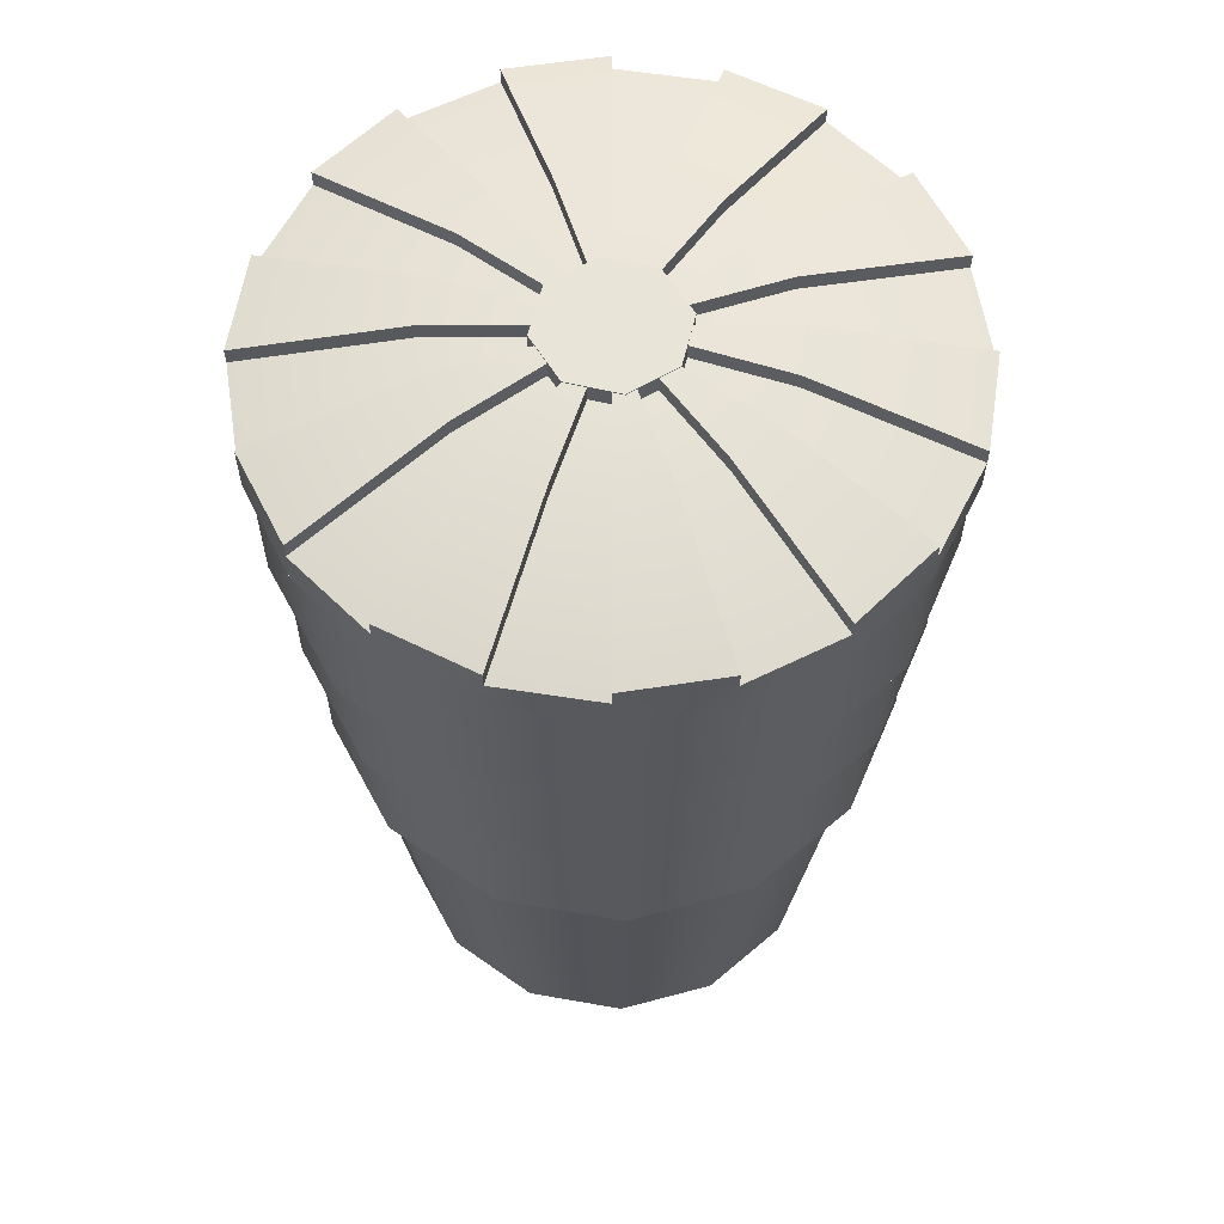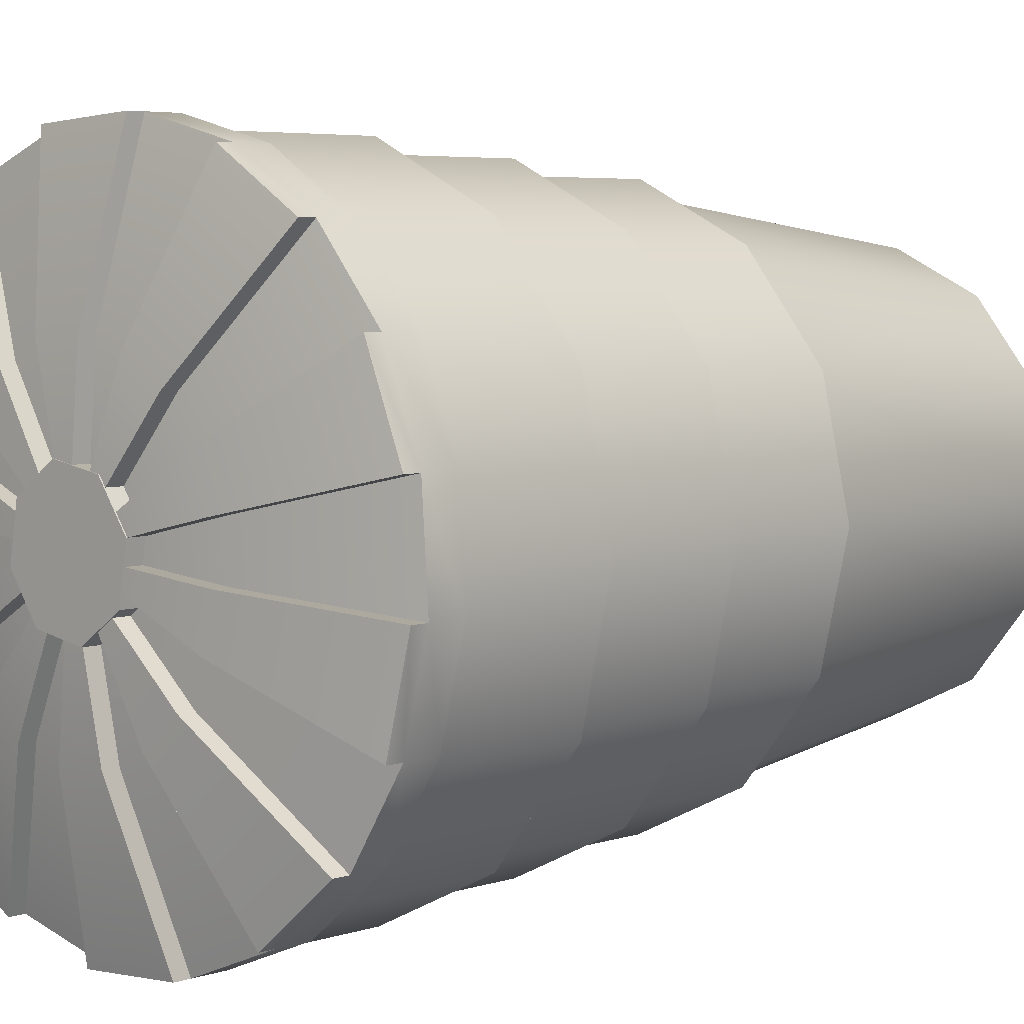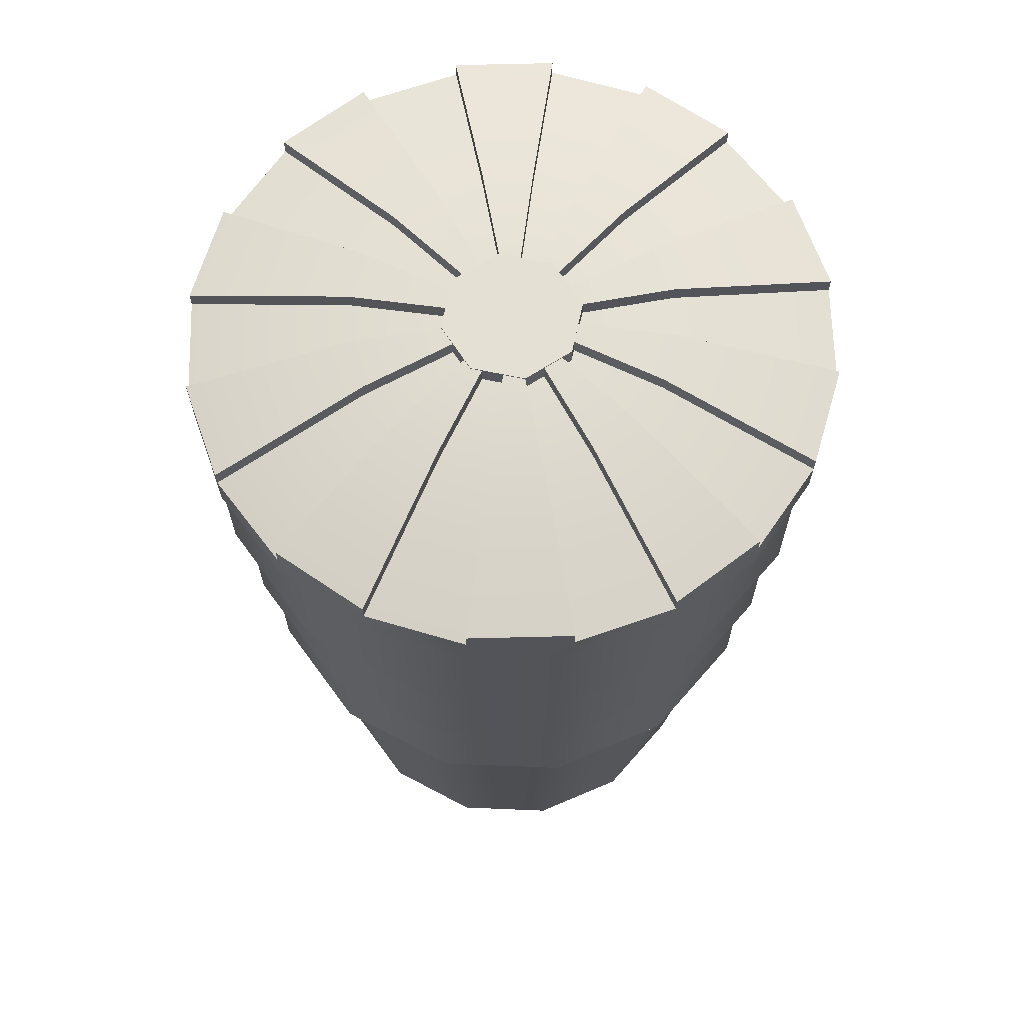
<metadata>
{"format":"obj","ext":"obj","renderer":"f3d","projection":"perspective","resolution":1024,"background":"white","views":[{"elev":60.1,"azim":-41.1,"up":"+Y"},{"elev":5.0,"azim":-136.4,"up":"+Z"},{"elev":66.2,"azim":2.4,"up":"+Y"}]}
</metadata>
<code>
g GSDRoadBarrel3_Rigid
v -289.3 0.575 398.7
v -289.5 0.575 398.8
v -289.5 0.03 398.8
v -289.3 0.03 398.8
v -289.5 0.03 398.9
v -289.6 0.575 398.9
v -289.6 0.575 399.1
v -289.6 0.03 399.1
v -289.6 0.575 399.3
v -289.5 0.03 399.2
v -289.2 0.03 398.8
v -289.2 0.575 398.7
v -289 0.03 398.8
v -289 0.575 398.8
v -288.9 0.575 398.9
v -289 0.03 398.9
v -288.9 0.03 399.1
v -288.9 0.575 399.1
v -289 0.03 399.2
v -288.9 0.575 399.3
v -289 0.575 399.4
v -289 0.03 399.3
v -289.2 0.575 399.5
v -289.2 0.03 399.4
v -289.3 0.03 399.4
v -289.3 0.575 399.5
v -289.5 0.03 399.3
v -289.5 0.575 399.4
v -289.6 0.575 399.3
v -289.5 0.03 399.2
v -289.3 0.03 399.4
v -288.9 0.03 399.1
v -289.5 0.03 398.8
v -289 0.03 398.9
v -289.2 0.03 398.8
v -289 0.03 398.8
v -289.2 0.03 399.4
v -289 0.03 399.2
v -289 0.03 399.3
v -289.6 0.03 399.1
v -289.5 0.03 399.2
v -289.5 0.03 399.3
v -289.5 0.03 398.9
v -289.3 0.03 398.8
v -289.5 0.8 398.8
v -289.3 0.575 398.7
v -289.3 0.8 398.7
v -289.5 0.575 398.8
v -289.6 0.8 398.9
v -289.6 0.575 398.9
v -289.7 0.8 399.1
v -289.7 0.575 399.1
v -289.6 0.8 399.3
v -289.6 0.575 399.3
v -289.2 0.575 398.7
v -289.2 0.8 398.7
v -289 0.575 398.8
v -289 0.8 398.8
v -288.9 0.575 398.9
v -288.9 0.8 398.9
v -288.8 0.575 399.1
v -288.8 0.8 399.1
v -288.9 0.575 399.3
v -288.9 0.8 399.3
v -289 0.575 399.4
v -289 0.8 399.4
v -289.2 0.575 399.5
v -289.2 0.8 399.5
v -289.3 0.575 399.5
v -289.3 0.8 399.5
v -289.5 0.575 399.4
v -289.5 0.8 399.4
v -289.6 0.575 399.3
v -289.6 0.8 399.3
v -288.9 0.575 399.3
v -289.7 0.575 399.1
v -289.2 0.575 399.5
v -289 0.575 399.4
v -288.8 0.575 399.1
v -289.2 0.575 398.7
v -288.9 0.575 398.9
v -289 0.575 398.8
v -289.6 0.575 399.3
v -289.3 0.575 399.5
v -289.5 0.575 399.4
v -289.5 0.575 398.8
v -289.6 0.575 398.9
v -289.3 0.575 398.7
v -289.5 1.025 398.8
v -289.3 0.8 398.7
v -289.3 1.025 398.7
v -289.5 0.8 398.8
v -289.6 1.025 398.9
v -289.6 0.8 398.9
v -289.7 1.025 399.1
v -289.7 0.8 399.1
v -289.6 1.025 399.3
v -289.6 0.8 399.3
v -289.2 0.8 398.7
v -289.2 1.025 398.7
v -289 0.8 398.8
v -289 1.025 398.8
v -288.9 0.8 398.9
v -288.9 1.025 398.9
v -288.8 0.8 399.1
v -288.8 1.025 399.1
v -288.9 0.8 399.3
v -288.9 1.025 399.3
v -289 0.8 399.4
v -289 1.025 399.4
v -289.2 0.8 399.5
v -289.2 1.025 399.5
v -289.3 0.8 399.5
v -289.3 1.025 399.5
v -289.5 0.8 399.4
v -289.5 1.025 399.4
v -289.6 0.8 399.3
v -289.6 1.025 399.3
v -289 0.8 399.4
v -289 0.8 398.8
v -289.5 0.8 398.8
v -289.2 0.8 399.5
v -288.9 0.8 399.3
v -288.8 0.8 399.1
v -288.9 0.8 398.9
v -289.3 0.8 399.5
v -289.5 0.8 399.4
v -289.7 0.8 399.1
v -289.6 0.8 399.3
v -289.6 0.8 398.9
v -289.3 0.8 398.7
v -289.2 0.8 398.7
v -289.5 1.25 398.7
v -289.4 1.025 398.7
v -289.4 1.25 398.7
v -289.5 1.025 398.7
v -289.7 1.25 398.9
v -289.7 1.025 398.9
v -289.7 1.25 399.1
v -289.7 1.025 399.1
v -289.7 1.25 399.3
v -289.7 1.025 399.3
v -289.1 1.025 398.7
v -289.1 1.25 398.7
v -289 1.025 398.7
v -289 1.25 398.7
v -288.8 1.025 398.9
v -288.8 1.25 398.9
v -288.8 1.025 399.1
v -288.8 1.25 399.1
v -288.8 1.025 399.3
v -288.8 1.25 399.3
v -289 1.025 399.4
v -289 1.25 399.4
v -289.1 1.025 399.5
v -289.1 1.25 399.5
v -289.4 1.025 399.5
v -289.4 1.25 399.5
v -289.5 1.025 399.4
v -289.5 1.25 399.4
v -289.7 1.025 399.3
v -289.7 1.25 399.3
v -288.8 1.025 399.3
v -289.7 1.025 399.1
v -289.1 1.025 399.5
v -289 1.025 399.4
v -289.1 1.025 398.7
v -289 1.025 398.7
v -288.8 1.025 399.1
v -288.8 1.025 398.9
v -289.5 1.025 399.4
v -289.4 1.025 399.5
v -289.7 1.025 399.3
v -289.4 1.025 398.7
v -289.7 1.025 398.9
v -289.5 1.025 398.7
v -289.5 1.3 398.7
v -289.4 1.25 398.6
v -289.4 1.3 398.6
v -289.5 1.25 398.7
v -289.6 1.3 398.8
v -289.6 1.25 398.8
v -289.7 1.3 398.9
v -289.7 1.25 398.9
v -289.7 1.3 399
v -289.7 1.25 399
v -289.2 1.25 398.6
v -289.2 1.3 398.6
v -289.1 1.25 398.7
v -289.1 1.3 398.7
v -288.9 1.25 398.7
v -288.9 1.3 398.7
v -288.9 1.25 398.9
v -288.9 1.3 398.9
v -288.8 1.25 399
v -288.8 1.3 399
v -288.8 1.25 399.1
v -288.8 1.3 399.1
v -288.8 1.25 399.3
v -288.8 1.3 399.3
v -288.9 1.25 399.4
v -288.9 1.3 399.4
v -289 1.25 399.5
v -289 1.3 399.5
v -289.1 1.25 399.5
v -289.1 1.3 399.5
v -289.3 1.25 399.5
v -289.3 1.3 399.5
v -289.4 1.25 399.5
v -289.4 1.3 399.5
v -289.6 1.25 399.4
v -289.6 1.3 399.4
v -289.6 1.25 399.3
v -289.6 1.3 399.3
v -289.7 1.25 399.2
v -289.7 1.3 399.2
v -289.7 1.25 399
v -289.7 1.3 399
v -289.6 1.324 399.3
v -289.7 1.324 399.2
v -289.4 1.324 399.5
v -289.6 1.324 399.4
v -289.1 1.324 399.5
v -289.3 1.324 399.5
v -289.4 1.25 398.6
v -289.5 1.25 398.7
v -289.4 1.25 398.9
v -289.3 1.25 398.9
v -289.6 1.25 398.8
v -289.4 1.25 398.9
v -289.7 1.25 398.9
v -289.5 1.25 399
v -289.5 1.25 399.1
v -289.7 1.25 399
v -289.7 1.25 399.2
v -289.5 1.25 399.1
v -289.6 1.25 399.3
v -289.4 1.25 399.2
v -289.6 1.25 399.4
v -289.4 1.25 399.3
v -289.3 1.25 399.3
v -289.4 1.25 399.5
v -289.3 1.25 399.3
v -289.3 1.25 399.5
v -289.1 1.25 399.5
v -289.2 1.25 399.3
v -289 1.25 399.5
v -289.1 1.25 399.3
v -289.1 1.25 399.2
v -288.9 1.25 399.4
v -289 1.25 399.2
v -288.8 1.25 399.3
v -288.8 1.25 399.1
v -289 1.25 399.1
v -289 1.25 399
v -288.8 1.25 399
v -288.9 1.25 398.9
v -289.1 1.25 399
v -289.1 1.25 398.9
v -288.9 1.25 398.7
v -289.1 1.25 398.7
v -289.2 1.25 398.9
v -289.2 1.25 398.6
v -289.2 1.25 398.9
v -289.4 1.351 398.9
v -289.5 1.3 398.7
v -289.4 1.3 398.6
v -289.3 1.351 398.9
v -289.2 1.351 399.1
v -289.4 1.351 398.9
v -289.5 1.351 399
v -289.6 1.3 398.8
v -289.7 1.3 398.9
v -289.5 1.351 399.1
v -289.5 1.351 399.1
v -289.7 1.3 399.2
v -289.7 1.3 399
v -289.4 1.351 399.2
v -289.4 1.351 399.3
v -289.6 1.3 399.4
v -289.6 1.3 399.3
v -289.3 1.351 399.3
v -289.3 1.351 399.3
v -289.4 1.3 399.5
v -289.3 1.3 399.5
v -289.4 1.375 398.9
v -289.4 1.375 398.9
v -289.6 1.324 398.8
v -289.5 1.324 398.7
v -289.2 1.375 399.1
v -289.5 1.375 399
v -289.5 1.375 399.1
v -289.7 1.324 398.9
v -289.7 1.324 399
v -289.5 1.375 399.1
v -289.4 1.375 399.2
v -289.6 1.324 399.3
v -289.7 1.324 399.2
v -289.4 1.375 399.3
v -289.3 1.375 399.3
v -289.6 1.324 399.4
v -289.4 1.324 399.5
v -289.3 1.375 399.3
v -289.2 1.375 399.3
v -289.1 1.324 399.5
v -289.3 1.324 399.5
v -289 1.3 399.5
v -289.1 1.3 399.5
v -289.2 1.351 399.3
v -289.1 1.351 399.3
v -289.1 1.351 399.2
v -289 1.351 399.2
v -288.9 1.3 399.4
v -288.8 1.3 399.3
v -289 1.351 399.1
v -289 1.351 399
v -288.8 1.3 399.1
v -288.8 1.3 399
v -289.1 1.351 399
v -289.1 1.351 398.9
v -288.9 1.3 398.9
v -288.9 1.3 398.7
v -289.2 1.351 398.9
v -289.2 1.351 398.9
v -289.2 1.3 398.6
v -289.1 1.3 398.7
v -288.9 1.324 399.4
v -289 1.324 399.5
v -289.1 1.375 399.2
v -289.1 1.375 399.3
v -289 1.375 399.2
v -289 1.375 399.1
v -288.8 1.324 399.1
v -288.8 1.324 399.3
v -289 1.375 399
v -289.1 1.375 399
v -288.9 1.324 398.9
v -288.8 1.324 399
v -289.1 1.375 398.9
v -289.2 1.375 398.9
v -289.1 1.324 398.7
v -288.9 1.324 398.7
v -289.2 1.375 398.9
v -289.3 1.375 398.9
v -289.2 1.324 398.6
v -289.4 1.324 398.6
v -289.6 1.324 398.8
v -289.5 1.324 398.7
v -289.6 1.324 398.8
v -289.4 1.375 398.9
v -289.4 1.351 398.9
v -289.6 1.3 398.8
v -289.2 1.375 399.1
v -289.2 1.351 399.1
v -289.4 1.375 398.9
v -289.2 1.351 399.1
v -289.2 1.375 399.1
v -289.4 1.351 398.9
v -289.5 1.324 398.7
v -289.5 1.3 398.7
v -289.7 1.324 399
v -289.7 1.324 398.9
v -289.7 1.324 399
v -289.5 1.375 399.1
v -289.5 1.351 399.1
v -289.7 1.3 399
v -289.2 1.375 399.1
v -289.2 1.351 399.1
v -289.5 1.375 399
v -289.2 1.351 399.1
v -289.2 1.375 399.1
v -289.5 1.351 399
v -289.7 1.324 398.9
v -289.7 1.3 398.9
v -289.6 1.324 399.3
v -289.4 1.375 399.2
v -289.4 1.351 399.2
v -289.6 1.3 399.3
v -289.2 1.375 399.1
v -289.2 1.351 399.1
v -289.5 1.375 399.1
v -289.2 1.351 399.1
v -289.2 1.375 399.1
v -289.5 1.351 399.1
v -289.7 1.324 399.2
v -289.7 1.3 399.2
v -289.4 1.324 399.5
v -289.3 1.375 399.3
v -289.3 1.351 399.3
v -289.4 1.3 399.5
v -289.2 1.375 399.1
v -289.2 1.351 399.1
v -289.4 1.375 399.3
v -289.2 1.351 399.1
v -289.2 1.375 399.1
v -289.4 1.351 399.3
v -289.6 1.324 399.4
v -289.6 1.3 399.4
v -289.1 1.324 399.5
v -289.2 1.375 399.3
v -289.2 1.351 399.3
v -289.1 1.3 399.5
v -289.2 1.375 399.1
v -289.2 1.351 399.1
v -289.3 1.375 399.3
v -289.2 1.351 399.1
v -289.2 1.375 399.1
v -289.3 1.351 399.3
v -289.3 1.324 399.5
v -289.3 1.3 399.5
v -288.9 1.324 399.4
v -289 1.324 399.5
v -288.9 1.324 399.4
v -289.1 1.375 399.2
v -289.1 1.351 399.2
v -288.9 1.3 399.4
v -289.2 1.375 399.1
v -289.2 1.351 399.1
v -289.1 1.375 399.3
v -289.2 1.351 399.1
v -289.2 1.375 399.1
v -289.1 1.351 399.3
v -289 1.324 399.5
v -289 1.3 399.5
v -288.8 1.324 399.1
v -288.8 1.324 399.3
v -288.8 1.324 399.1
v -289 1.375 399.1
v -289 1.351 399.1
v -288.8 1.3 399.1
v -289.2 1.375 399.1
v -289.2 1.351 399.1
v -289 1.375 399.2
v -289.2 1.351 399.1
v -289.2 1.375 399.1
v -289 1.351 399.2
v -288.8 1.324 399.3
v -288.8 1.3 399.3
v -288.9 1.324 398.9
v -288.8 1.324 399
v -288.9 1.324 398.9
v -289.1 1.375 399
v -289.1 1.351 399
v -288.9 1.3 398.9
v -289.2 1.375 399.1
v -289.2 1.351 399.1
v -289 1.375 399
v -289.2 1.351 399.1
v -289.2 1.375 399.1
v -289 1.351 399
v -288.8 1.324 399
v -288.8 1.3 399
v -289.1 1.324 398.7
v -288.9 1.324 398.7
v -289.1 1.324 398.7
v -289.2 1.375 398.9
v -289.2 1.351 398.9
v -289.1 1.3 398.7
v -289.2 1.375 399.1
v -289.2 1.351 399.1
v -289.1 1.375 398.9
v -289.2 1.351 399.1
v -289.2 1.375 399.1
v -289.1 1.351 398.9
v -288.9 1.324 398.7
v -288.9 1.3 398.7
v -289.4 1.324 398.6
v -289.2 1.324 398.6
v -289.4 1.324 398.6
v -289.3 1.375 398.9
v -289.3 1.351 398.9
v -289.4 1.3 398.6
v -289.2 1.375 399.1
v -289.2 1.351 399.1
v -289.2 1.375 398.9
v -289.2 1.351 399.1
v -289.2 1.375 399.1
v -289.2 1.351 398.9
v -289.2 1.324 398.6
v -289.2 1.3 398.6
v -289.3 1.377 399
v -289.3 1.327 399
v -289.3 1.377 399
v -289.3 1.327 399
v -289.3 1.377 399.1
v -289.3 1.327 399
v -289.3 1.377 399
v -289.3 1.327 399.1
v -289.3 1.377 399.2
v -289.3 1.327 399.1
v -289.3 1.377 399.1
v -289.3 1.327 399.2
v -289.2 1.377 399.2
v -289.3 1.327 399.2
v -289.3 1.377 399.2
v -289.2 1.327 399.2
v -289.2 1.377 399.1
v -289.2 1.327 399.2
v -289.2 1.377 399.2
v -289.2 1.327 399.1
v -289.2 1.377 399.1
v -289.2 1.327 399.1
v -289.2 1.377 399.1
v -289.2 1.327 399.1
v -289.2 1.377 399
v -289.2 1.327 399.1
v -289.2 1.377 399.1
v -289.2 1.327 399
v -289.3 1.377 399
v -289.2 1.327 399
v -289.2 1.377 399
v -289.3 1.327 399
v -289.3 1.377 399.1
v -289.2 1.377 399.1
v -289.2 1.377 399.2
v -289.3 1.377 399.2
v -289.3 1.377 399
v -289.2 1.377 399.1
v -289.2 1.377 399
v -289.3 1.377 399
f 2 1 3
f 4 3 1
f 3 5 2
f 6 2 5
f 7 6 5
f 8 7 5
f 9 7 8
f 10 9 8
f 4 1 11
f 1 12 11
f 11 12 13
f 12 14 13
f 14 15 13
f 16 13 15
f 16 15 17
f 15 18 17
f 17 18 19
f 18 20 19
f 20 21 19
f 22 19 21
f 21 23 22
f 24 22 23
f 24 23 25
f 23 26 25
f 25 26 27
f 26 28 27
f 28 29 27
f 30 27 29
f 32 31 33
f 32 33 34
f 35 34 33
f 36 34 35
f 37 31 32
f 32 38 37
f 39 37 38
f 40 33 31
f 40 31 41
f 42 41 31
f 43 33 40
f 44 35 33
f 46 45 47
f 48 45 46
f 48 49 45
f 50 49 48
f 50 51 49
f 52 51 50
f 52 53 51
f 54 53 52
f 46 47 55
f 55 47 56
f 55 56 57
f 57 56 58
f 57 58 59
f 59 58 60
f 59 60 61
f 61 60 62
f 61 62 63
f 63 62 64
f 63 64 65
f 65 64 66
f 65 66 67
f 67 66 68
f 67 68 69
f 69 68 70
f 69 70 71
f 71 70 72
f 71 72 73
f 73 72 74
f 76 75 77
f 78 77 75
f 79 75 76
f 76 80 79
f 81 79 80
f 82 81 80
f 76 77 83
f 84 83 77
f 85 83 84
f 80 76 86
f 87 86 76
f 88 80 86
f 90 89 91
f 92 89 90
f 92 93 89
f 94 93 92
f 94 95 93
f 96 95 94
f 96 97 95
f 98 97 96
f 90 91 99
f 99 91 100
f 99 100 101
f 101 100 102
f 101 102 103
f 103 102 104
f 103 104 105
f 105 104 106
f 105 106 107
f 107 106 108
f 107 108 109
f 109 108 110
f 109 110 111
f 111 110 112
f 111 112 113
f 113 112 114
f 113 114 115
f 115 114 116
f 115 116 117
f 117 116 118
f 120 119 121
f 119 122 121
f 119 120 123
f 124 123 120
f 125 124 120
f 122 126 121
f 127 121 126
f 127 128 121
f 129 128 127
f 130 121 128
f 121 131 120
f 132 120 131
f 134 133 135
f 136 133 134
f 136 137 133
f 138 137 136
f 138 139 137
f 140 139 138
f 140 141 139
f 142 141 140
f 134 135 143
f 143 135 144
f 143 144 145
f 145 144 146
f 145 146 147
f 147 146 148
f 147 148 149
f 149 148 150
f 149 150 151
f 151 150 152
f 151 152 153
f 153 152 154
f 153 154 155
f 155 154 156
f 155 156 157
f 157 156 158
f 157 158 159
f 159 158 160
f 159 160 161
f 161 160 162
f 164 163 165
f 166 165 163
f 164 167 163
f 168 163 167
f 169 163 168
f 170 169 168
f 164 165 171
f 172 171 165
f 173 164 171
f 167 164 174
f 175 174 164
f 176 174 175
f 178 177 179
f 180 177 178
f 180 181 177
f 182 181 180
f 182 183 181
f 184 183 182
f 184 185 183
f 186 185 184
f 178 179 187
f 187 179 188
f 187 188 189
f 189 188 190
f 189 190 191
f 191 190 192
f 191 192 193
f 193 192 194
f 193 194 195
f 195 194 196
f 195 196 197
f 197 196 198
f 197 198 199
f 199 198 200
f 199 200 201
f 201 200 202
f 201 202 203
f 203 202 204
f 203 204 205
f 205 204 206
f 205 206 207
f 207 206 208
f 207 208 209
f 209 208 210
f 209 210 211
f 211 210 212
f 211 212 213
f 213 212 214
f 213 214 215
f 215 214 216
f 215 216 217
f 217 216 218
f 214 219 216
f 216 219 220
f 210 221 212
f 212 221 222
f 208 223 224
f 206 223 208
f 226 225 227
f 228 227 225
f 226 227 229
f 230 229 227
f 231 229 230
f 232 231 230
f 232 233 231
f 234 231 233
f 233 235 234
f 233 236 235
f 235 236 237
f 238 237 236
f 237 238 239
f 240 239 238
f 240 241 239
f 242 239 241
f 241 243 242
f 244 242 243
f 245 244 243
f 243 246 245
f 246 247 245
f 246 248 247
f 248 249 247
f 250 247 249
f 249 251 250
f 252 250 251
f 252 251 253
f 254 253 251
f 254 255 253
f 256 253 255
f 257 256 255
f 258 257 255
f 258 259 257
f 260 257 259
f 259 261 260
f 259 262 261
f 262 263 261
f 262 264 263
f 264 228 263
f 225 263 228
f 266 265 267
f 268 267 265
f 269 268 265
f 269 270 271
f 271 270 272
f 271 272 273
f 269 274 275
f 275 274 276
f 277 276 274
f 269 278 279
f 279 278 280
f 281 280 278
f 269 282 283
f 283 282 284
f 283 284 285
f 287 286 288
f 289 288 286
f 290 286 287
f 290 291 292
f 292 291 293
f 293 294 292
f 290 295 296
f 296 295 297
f 298 297 295
f 290 299 300
f 299 301 300
f 302 300 301
f 290 303 304
f 304 303 305
f 306 305 303
f 308 307 309
f 310 309 307
f 269 309 310
f 269 311 312
f 311 313 312
f 314 312 313
f 269 315 316
f 315 317 316
f 318 316 317
f 269 319 320
f 320 319 321
f 321 322 320
f 269 323 324
f 324 323 325
f 326 325 323
f 328 327 329
f 330 328 329
f 290 330 329
f 290 331 332
f 332 331 333
f 334 333 331
f 290 335 336
f 336 335 337
f 338 337 335
f 290 339 340
f 340 339 341
f 342 341 339
f 290 343 344
f 343 345 344
f 346 344 345
f 177 347 348
f 181 347 177
f 350 349 351
f 352 351 349
f 351 353 350
f 354 353 351
f 356 355 357
f 358 355 356
f 358 359 355
f 360 359 358
f 183 361 362
f 185 361 183
f 364 363 365
f 366 365 363
f 365 367 364
f 368 367 365
f 370 369 371
f 372 369 370
f 372 373 369
f 374 373 372
f 376 375 377
f 378 377 375
f 377 379 376
f 380 379 377
f 382 381 383
f 384 381 382
f 384 385 381
f 386 385 384
f 388 387 389
f 390 389 387
f 389 391 388
f 392 391 389
f 394 393 395
f 396 393 394
f 396 397 393
f 398 397 396
f 400 399 401
f 402 401 399
f 401 403 400
f 404 403 401
f 406 405 407
f 408 405 406
f 408 409 405
f 410 409 408
f 204 411 412
f 202 411 204
f 414 413 415
f 416 415 413
f 415 417 414
f 418 417 415
f 420 419 421
f 422 419 420
f 422 423 419
f 424 423 422
f 200 425 426
f 198 425 200
f 428 427 429
f 430 429 427
f 429 431 428
f 432 431 429
f 434 433 435
f 436 433 434
f 436 437 433
f 438 437 436
f 196 439 440
f 194 439 196
f 442 441 443
f 444 443 441
f 443 445 442
f 446 445 443
f 448 447 449
f 450 447 448
f 450 451 447
f 452 451 450
f 192 453 454
f 190 453 192
f 456 455 457
f 458 457 455
f 457 459 456
f 460 459 457
f 462 461 463
f 464 461 462
f 464 465 461
f 466 465 464
f 188 467 468
f 179 467 188
f 470 469 471
f 472 471 469
f 471 473 470
f 474 473 471
f 476 475 477
f 478 475 476
f 478 479 475
f 480 479 478
f 482 481 483
f 484 481 482
f 486 485 487
f 488 485 486
f 490 489 491
f 492 489 490
f 494 493 495
f 496 493 494
f 498 497 499
f 500 497 498
f 502 501 503
f 504 501 502
f 506 505 507
f 508 505 506
f 510 509 511
f 512 509 510
f 514 513 515
f 516 515 513
f 514 517 513
f 514 518 517
f 519 517 518
f 520 513 517

</code>
